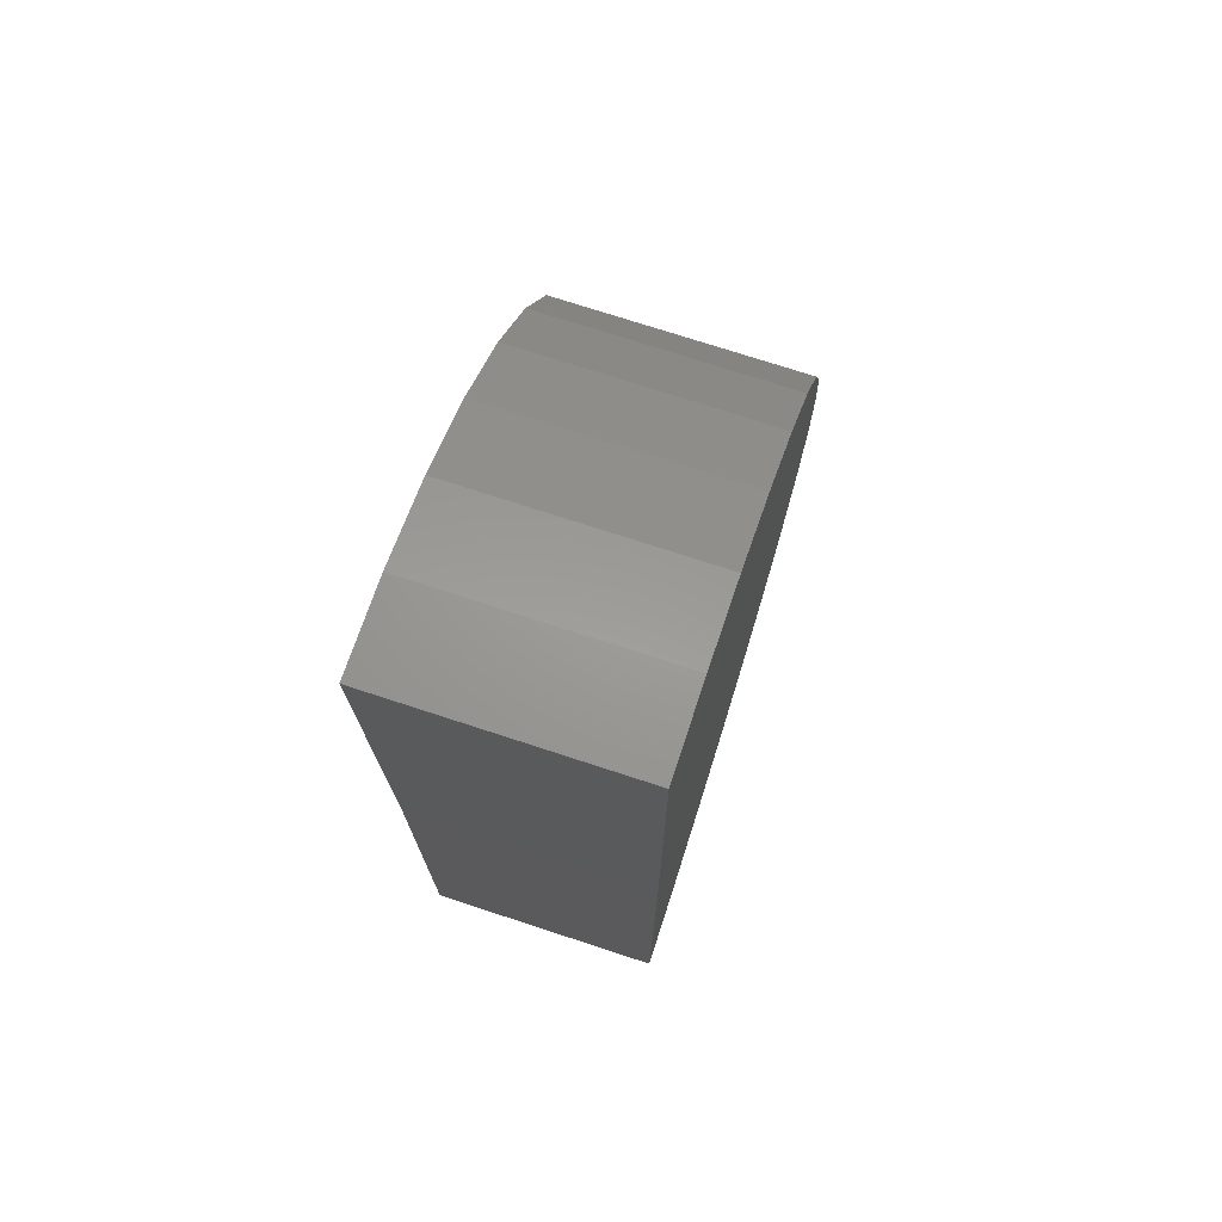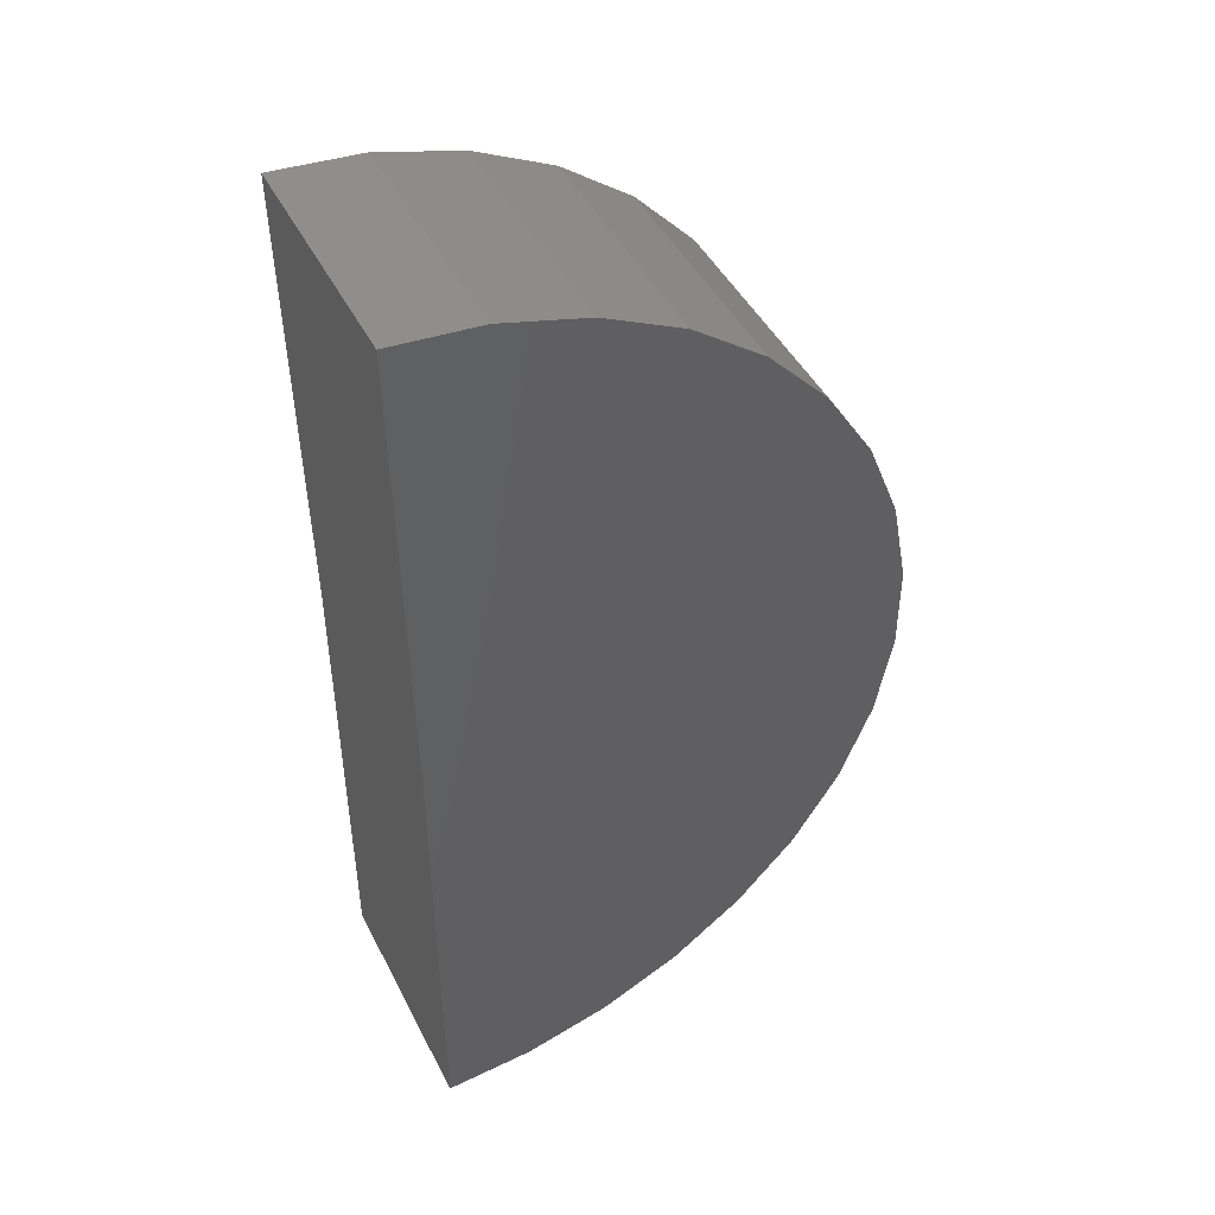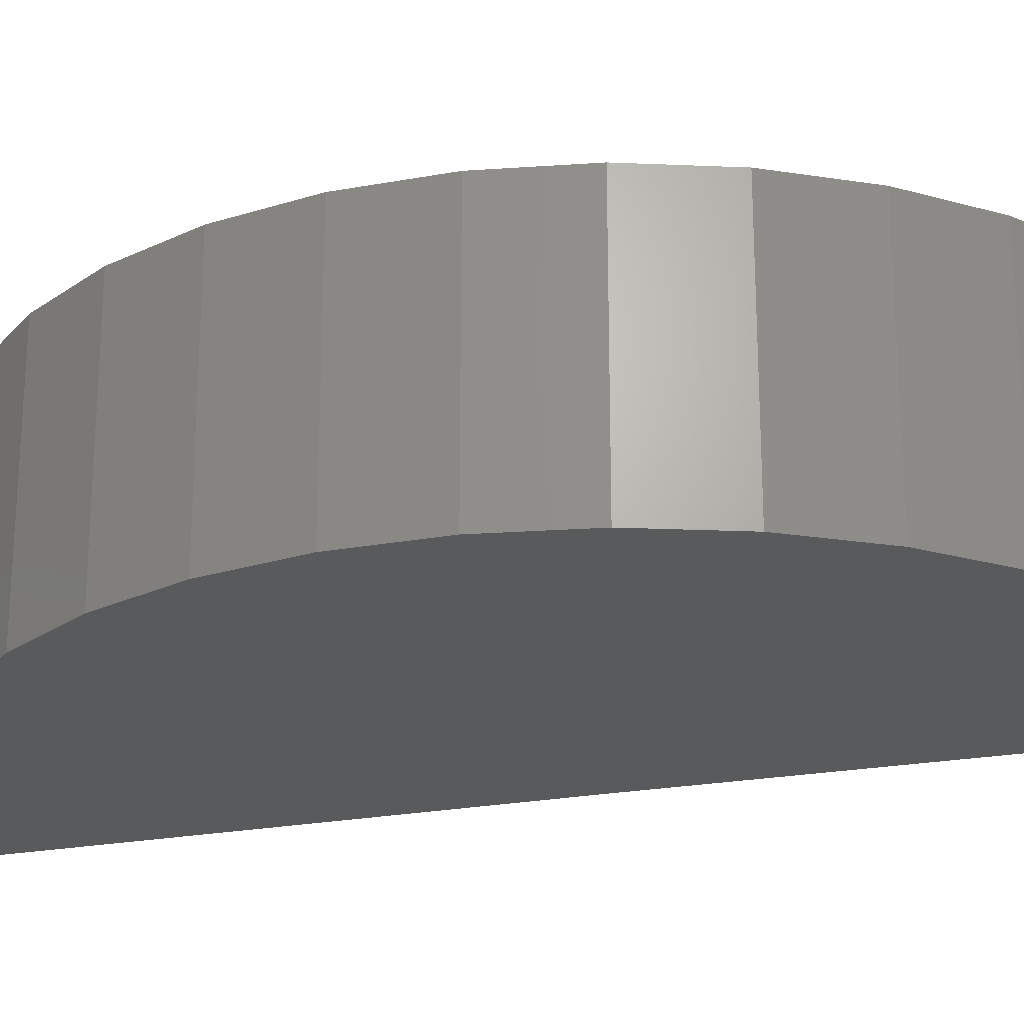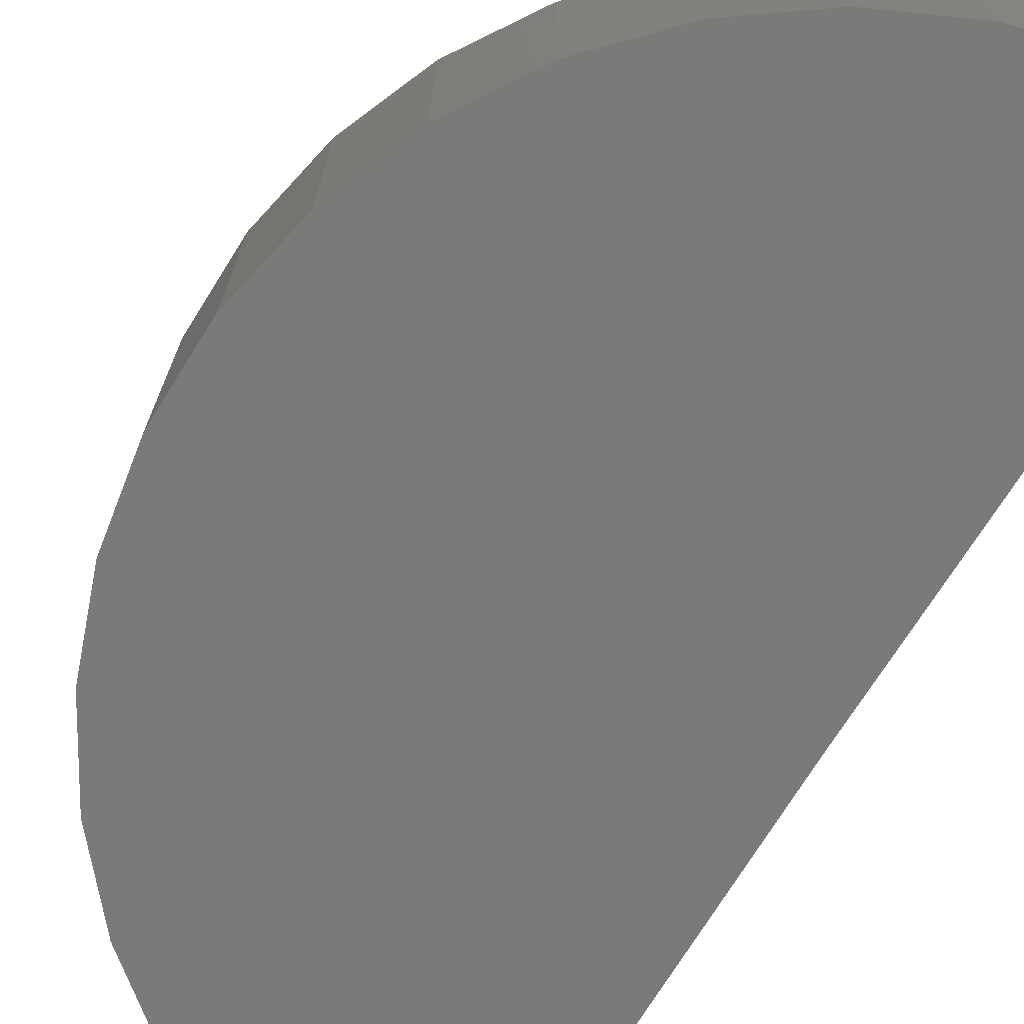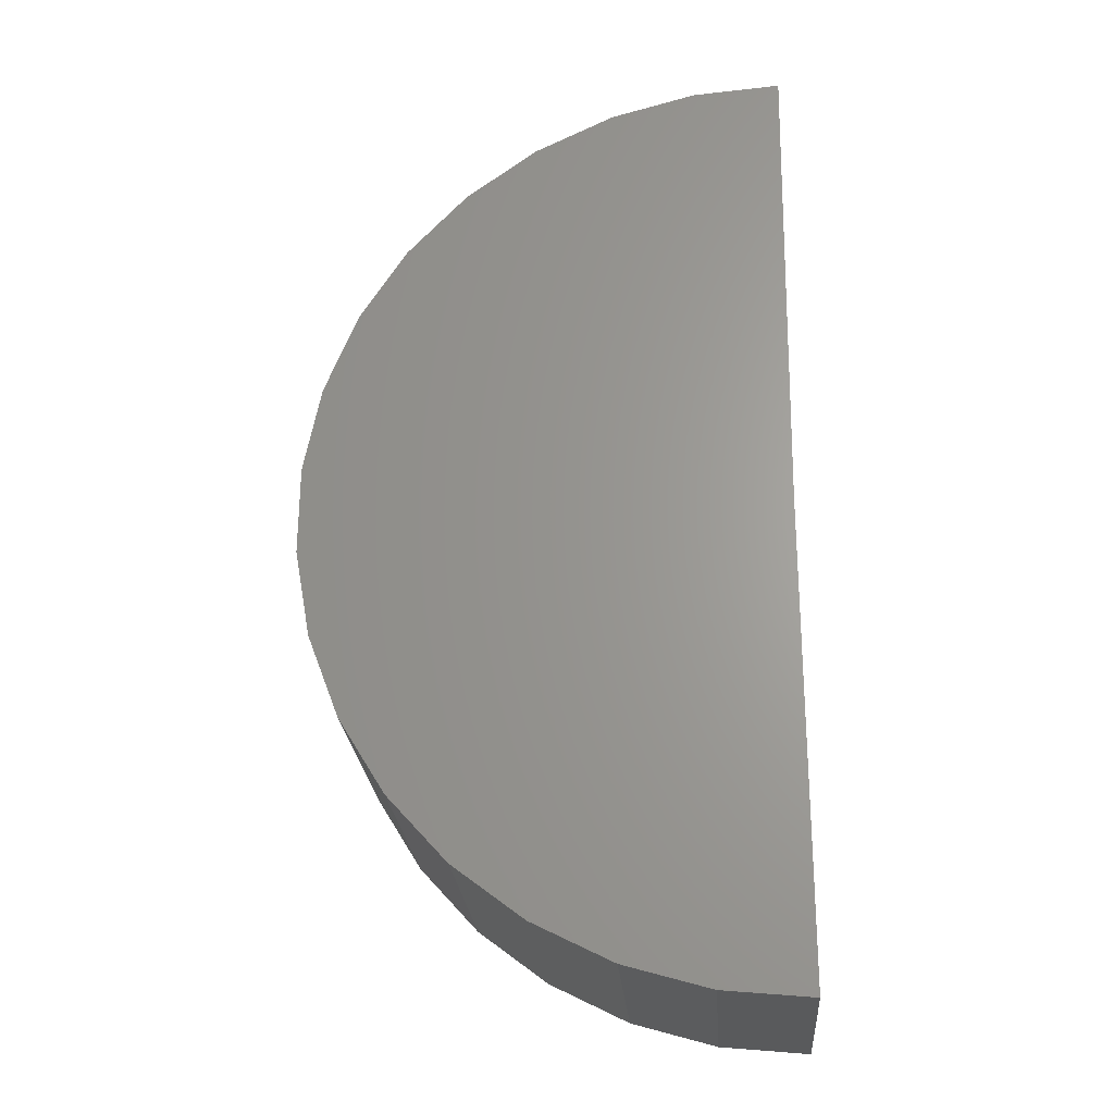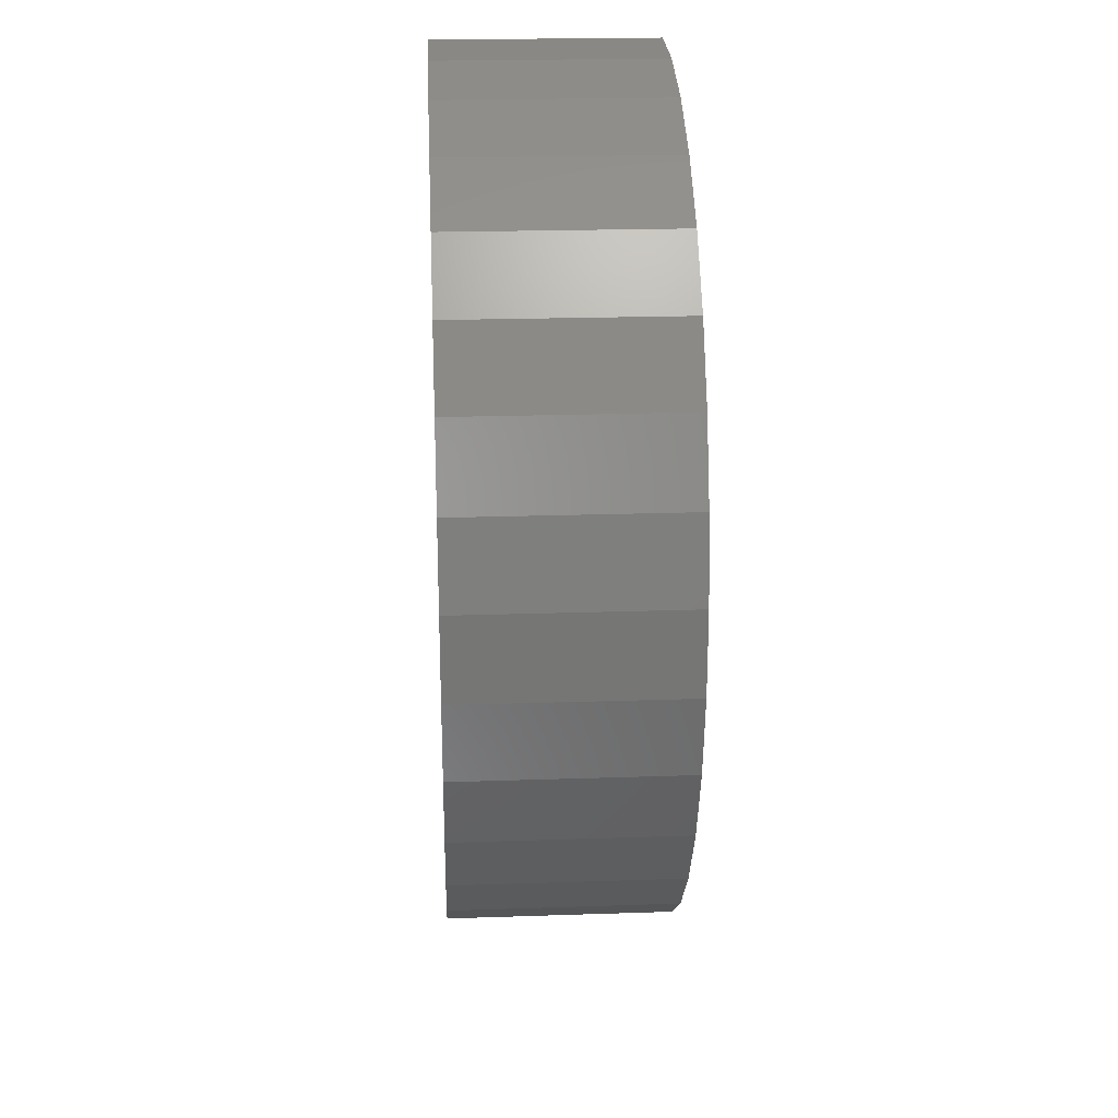
<metadata>
{"format":"stl","ext":"stl","renderer":"f3d","projection":"perspective","resolution":1024,"background":"white","views":[{"elev":73.8,"azim":-71.9,"up":"+Z"},{"elev":45.4,"azim":-25.8,"up":"+Z"},{"elev":-23.7,"azim":106.9,"up":"+Y"},{"elev":-73.0,"azim":147.6,"up":"+Y"},{"elev":-24.6,"azim":-175.6,"up":"+Z"},{"elev":22.4,"azim":86.7,"up":"+Z"}]}
</metadata>
<code>
# stl→obj: 38 verts, 72 faces
v -0.001155 0 0.1875
v -0.001155 0.04737 0.1875
v 0 5.741e-18 0.09375
v 0 0.04737 0.09375
v 0 0 0
v 0 0.04737 -2.9e-18
v 0.01729 0 0.001609
v 0.03399 0 0.00638
v 0.04953 0 0.01415
v 0.06336 0 0.02465
v 0.07502 0 0.03752
v 0.0841 0 0.05233
v 0.0903 0 0.06855
v 0.0934 0 0.08564
v 0.09329 0 0.103
v 0.08998 0 0.1201
v 0.08359 0 0.1362
v 0.07432 0 0.1509
v 0.0625 0 0.1636
v 0.04854 0 0.174
v 0.03291 0 0.1815
v 0.01616 0 0.1861
v 0.01616 0.04737 0.1861
v 0.03291 0.04737 0.1815
v 0.04854 0.04737 0.174
v 0.0625 0.04737 0.1636
v 0.07432 0.04737 0.1509
v 0.08359 0.04737 0.1362
v 0.08998 0.04737 0.1201
v 0.09329 0.04737 0.103
v 0.0934 0.04737 0.08564
v 0.0903 0.04737 0.06855
v 0.0841 0.04737 0.05233
v 0.07502 0.04737 0.03752
v 0.06336 0.04737 0.02465
v 0.04953 0.04737 0.01415
v 0.03399 0.04737 0.00638
v 0.01729 0.04737 0.001609
f 1 2 3
f 3 2 4
f 5 3 6
f 6 3 4
f 3 5 7
f 3 7 8
f 3 8 9
f 3 9 10
f 3 10 11
f 3 11 12
f 3 12 13
f 3 13 14
f 3 14 15
f 3 15 16
f 3 16 17
f 3 17 18
f 3 18 19
f 3 19 20
f 3 20 21
f 3 21 22
f 3 22 1
f 4 2 23
f 4 23 24
f 4 24 25
f 4 25 26
f 4 26 27
f 4 27 28
f 4 28 29
f 4 29 30
f 4 30 31
f 4 31 32
f 4 32 33
f 4 33 34
f 4 34 35
f 4 35 36
f 4 36 37
f 4 37 38
f 4 38 6
f 2 1 23
f 23 1 22
f 23 22 24
f 24 22 21
f 24 21 25
f 25 21 20
f 25 20 26
f 26 20 19
f 26 19 27
f 27 19 18
f 27 18 28
f 28 18 17
f 28 17 29
f 29 17 16
f 29 16 30
f 30 16 15
f 30 15 31
f 31 15 14
f 31 14 32
f 32 14 13
f 32 13 33
f 33 13 12
f 33 12 34
f 34 12 11
f 34 11 35
f 35 11 10
f 35 10 36
f 36 10 9
f 36 9 37
f 37 9 8
f 37 8 38
f 38 8 7
f 38 7 6
f 6 7 5

</code>
